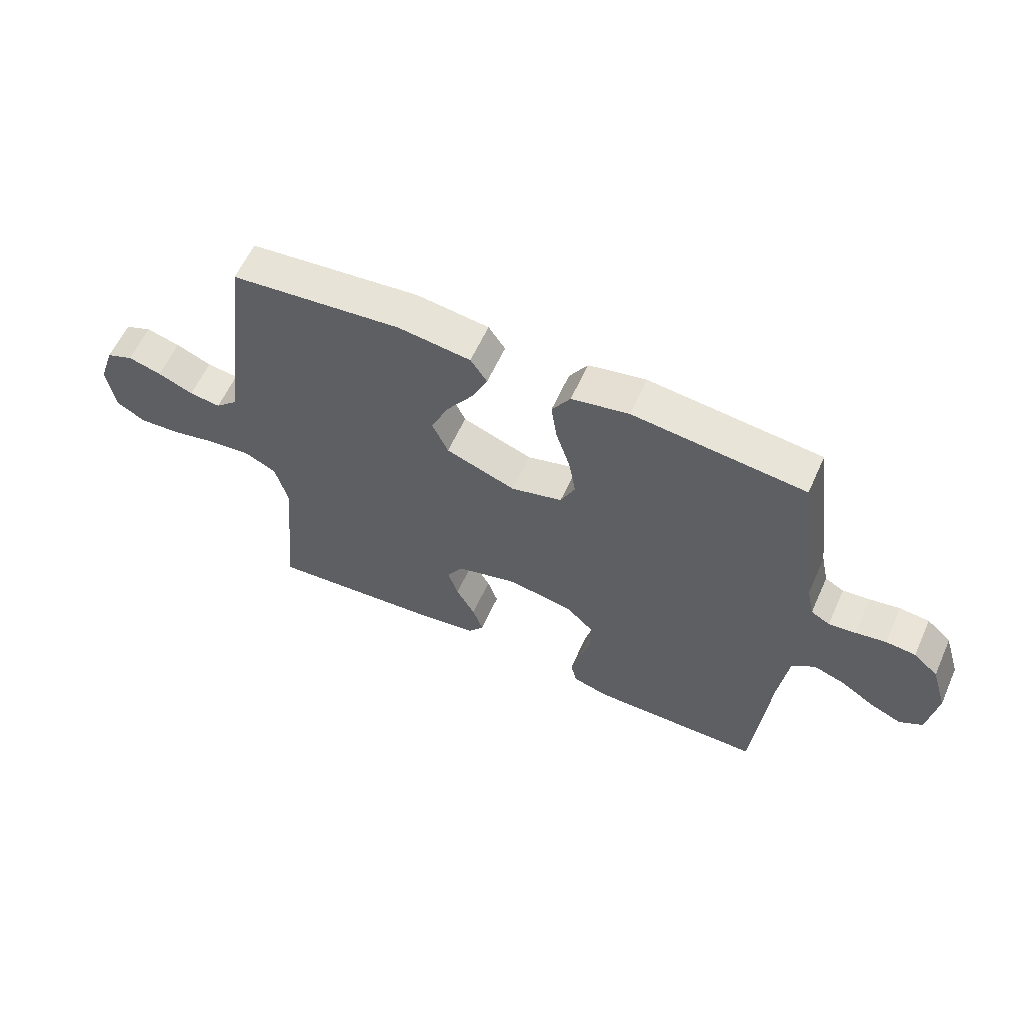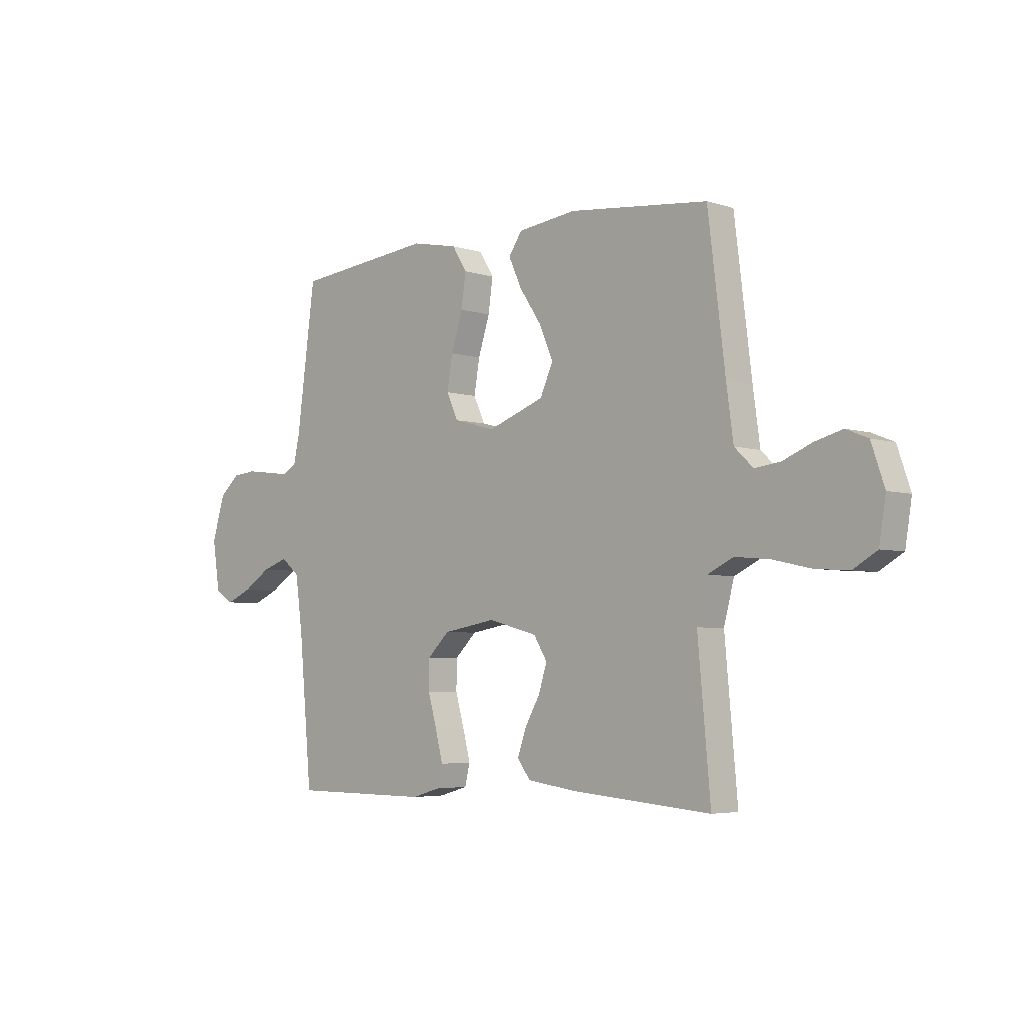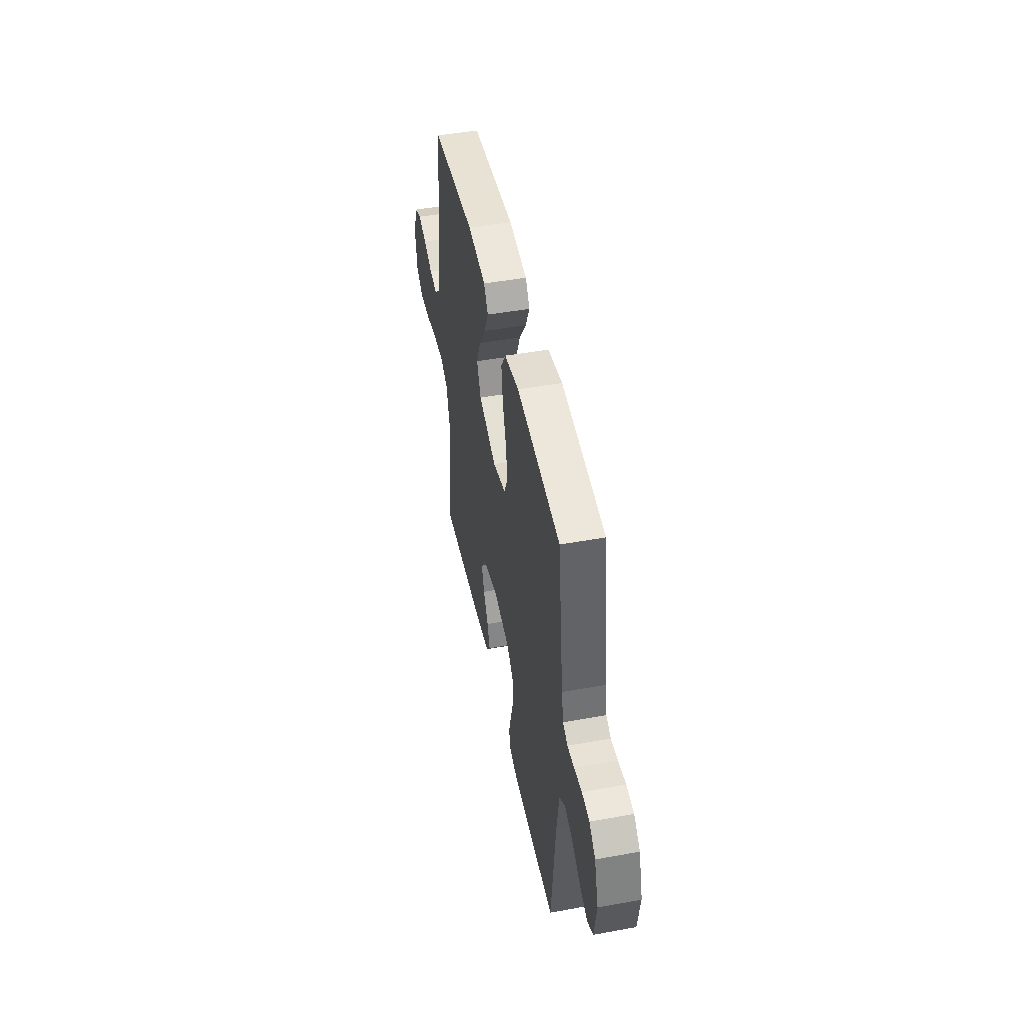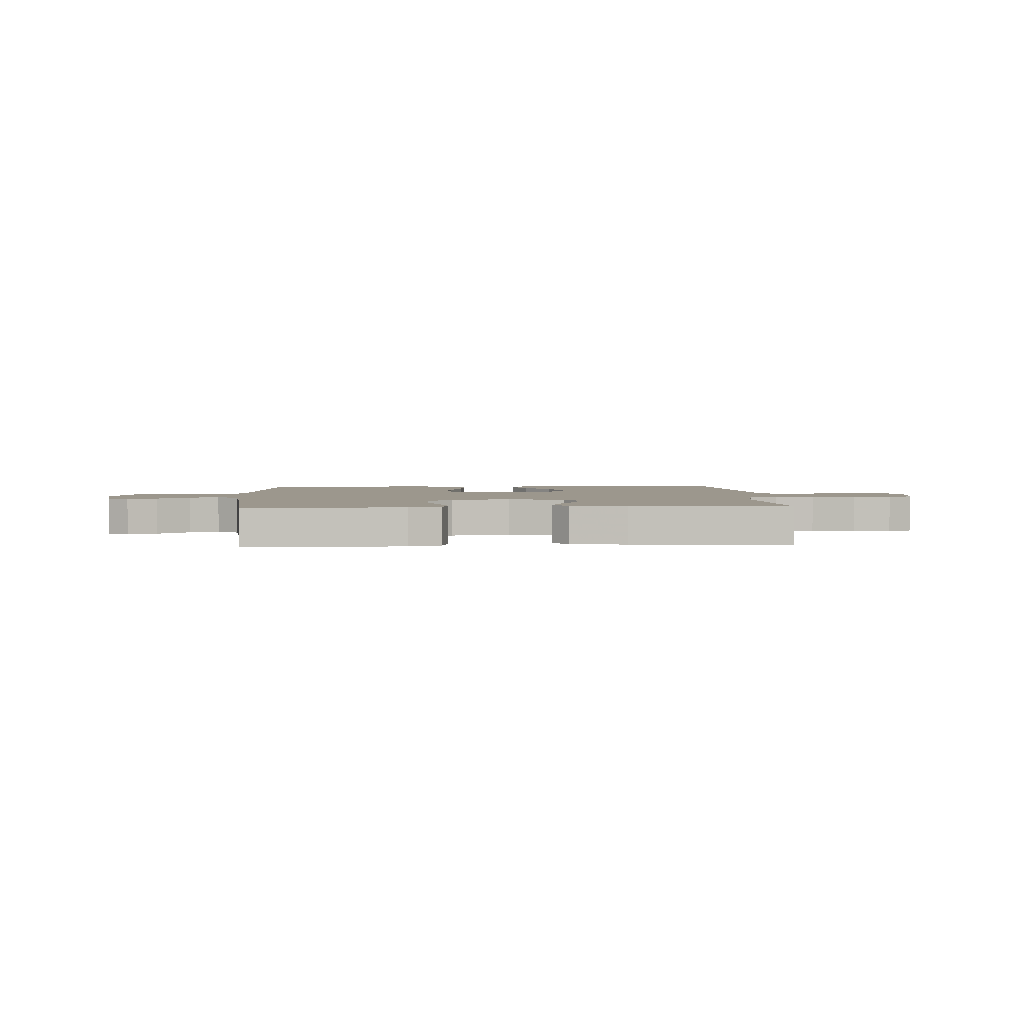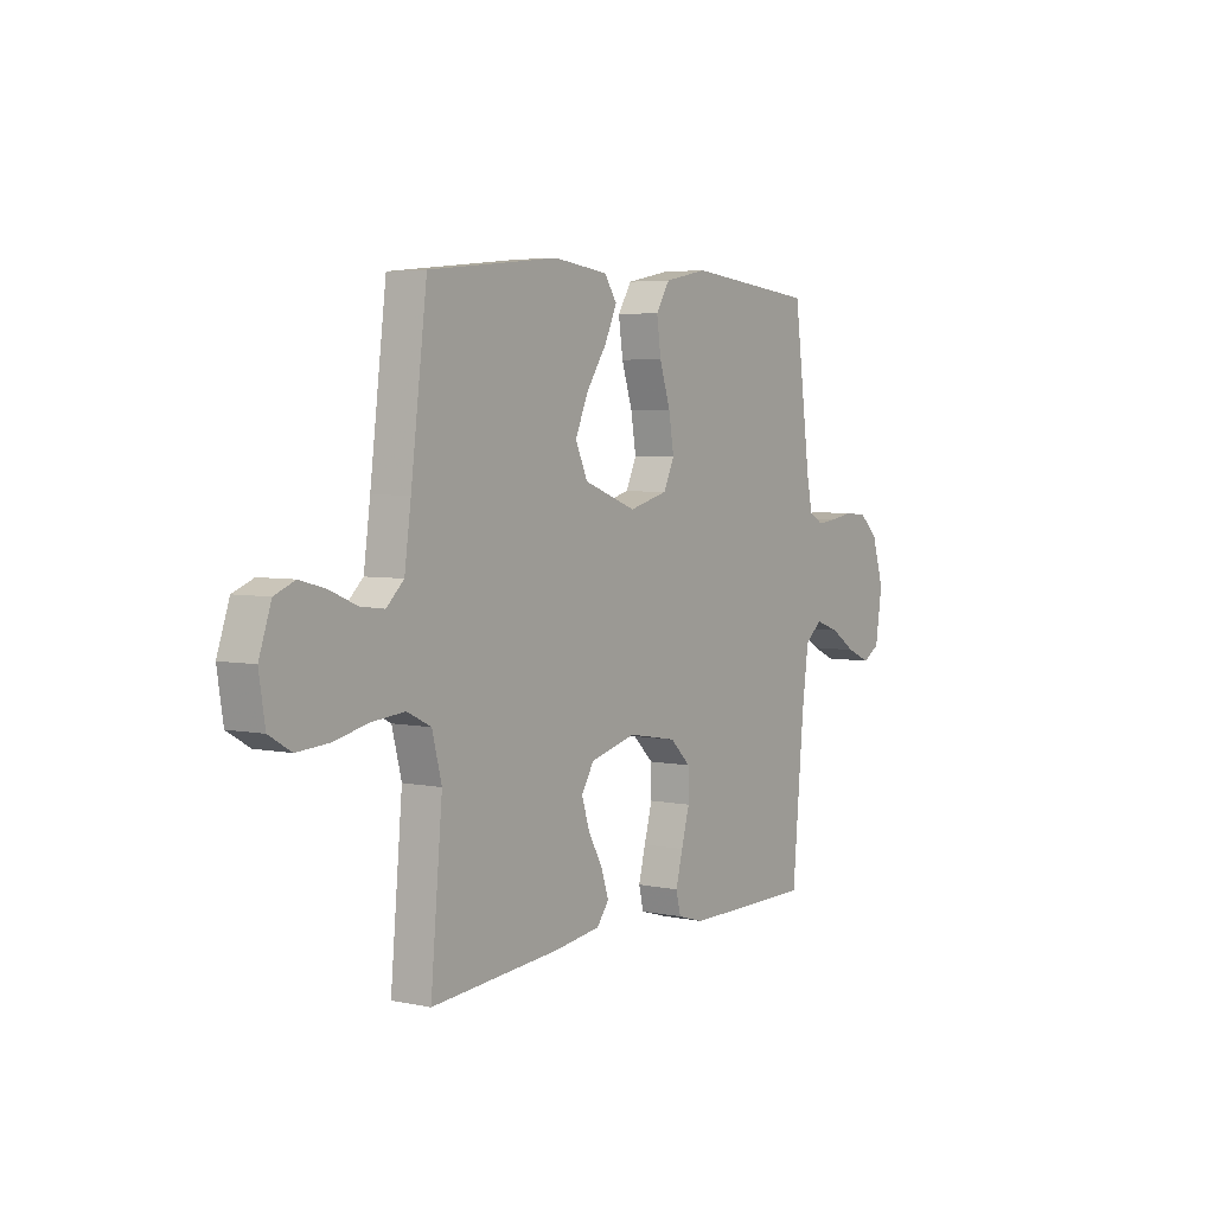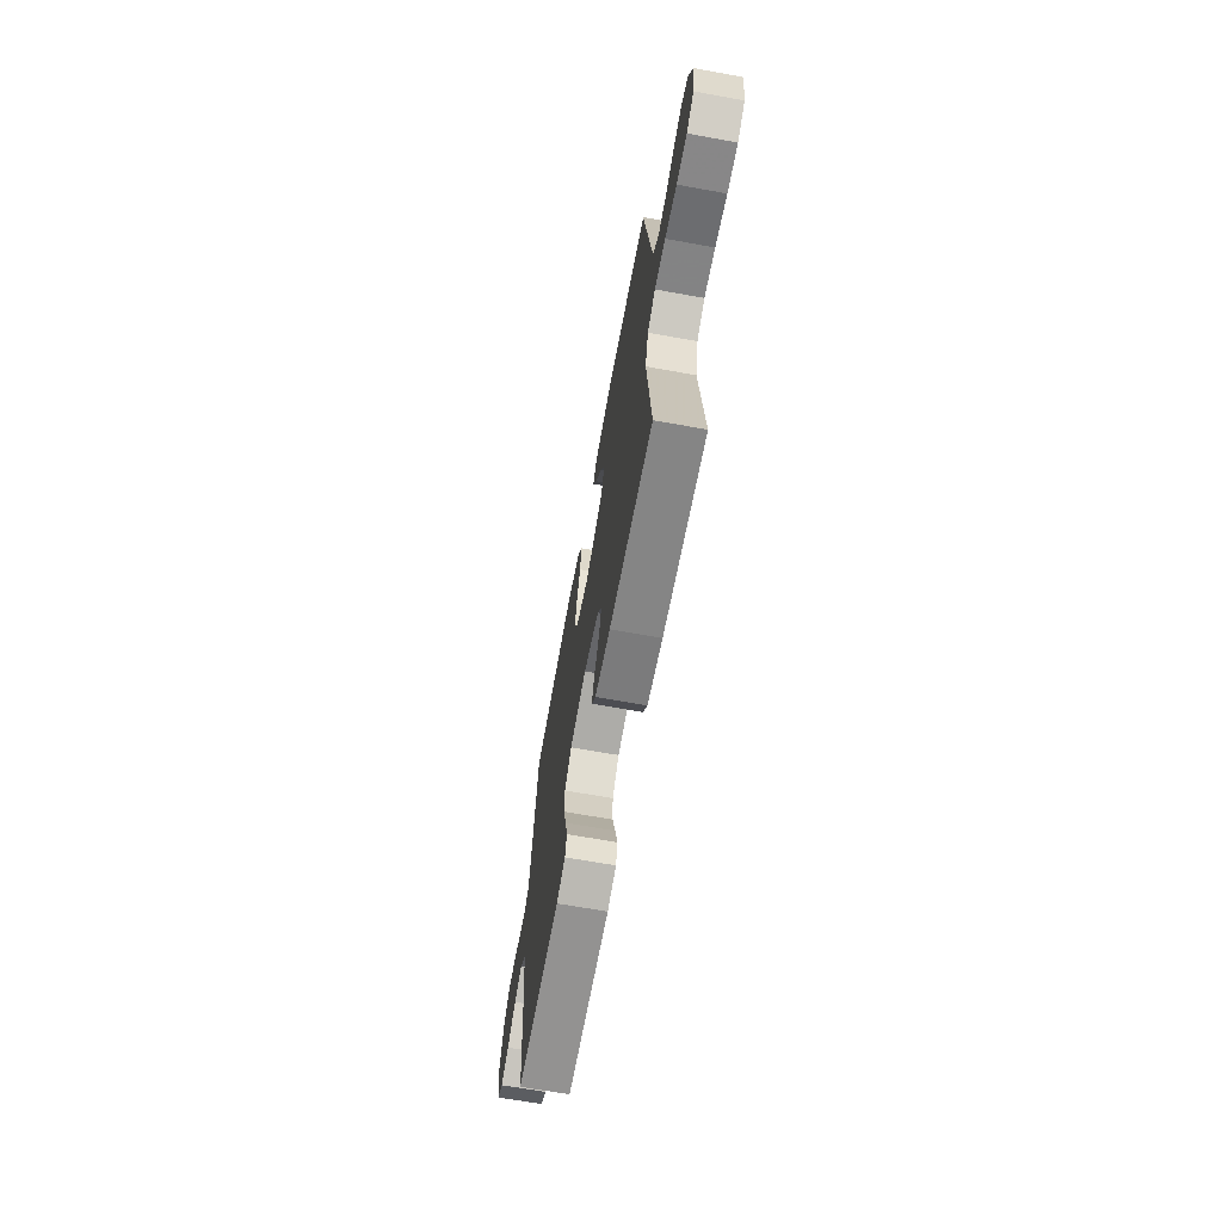
<metadata>
{"format":"obj","ext":"obj","renderer":"f3d","projection":"perspective","resolution":1024,"background":"white","views":[{"elev":60.1,"azim":24.2,"up":"+Z"},{"elev":-4.5,"azim":-135.6,"up":"+Z"},{"elev":47.2,"azim":78.4,"up":"+Z"},{"elev":2.9,"azim":176.7,"up":"+Y"},{"elev":4.5,"azim":-56.1,"up":"+Z"},{"elev":-66.6,"azim":-100.3,"up":"+Z"}]}
</metadata>
<code>
v -0.5 0.07 -0.5
v -0.473 0.07 -0.2
v -0.495 0.07 -0.115
v -0.55 0.07 -0.088
v -0.625 0.07 -0.095
v -0.706 0.07 -0.113
v -0.778 0.07 -0.118
v -0.829 0.07 -0.088
v -0.843 0.07 0
v -0.815 0.07 0.082
v -0.768 0.07 0.101
v -0.709 0.07 0.085
v -0.647 0.07 0.059
v -0.592 0.07 0.052
v -0.552 0.07 0.09
v -0.537 0.07 0.2
v -0.5 0.07 0.5
v -0.2 0.07 0.531
v -0.074 0.07 0.515
v -0.045 0.07 0.472
v -0.073 0.07 0.411
v -0.12 0.07 0.341
v -0.15 0.07 0.271
v -0.122 0.07 0.209
v 0 0.07 0.164
v 0.09 0.07 0.188
v 0.115 0.07 0.242
v 0.103 0.07 0.313
v 0.078 0.07 0.391
v 0.068 0.07 0.461
v 0.1 0.07 0.512
v 0.2 0.07 0.532
v 0.5 0.07 0.5
v 0.54 0.07 0.2
v 0.553 0.07 0.139
v 0.586 0.07 0.121
v 0.633 0.07 0.126
v 0.686 0.07 0.135
v 0.738 0.07 0.13
v 0.781 0.07 0.091
v 0.809 0.07 0
v 0.793 0.07 -0.105
v 0.753 0.07 -0.129
v 0.698 0.07 -0.105
v 0.638 0.07 -0.066
v 0.583 0.07 -0.047
v 0.543 0.07 -0.08
v 0.527 0.07 -0.2
v 0.5 0.07 -0.5
v 0.2 0.07 -0.501
v 0.138 0.07 -0.483
v 0.127 0.07 -0.438
v 0.143 0.07 -0.376
v 0.162 0.07 -0.308
v 0.161 0.07 -0.245
v 0.114 0.07 -0.199
v 0 0.07 -0.179
v -0.106 0.07 -0.207
v -0.135 0.07 -0.254
v -0.117 0.07 -0.311
v -0.084 0.07 -0.37
v -0.066 0.07 -0.423
v -0.094 0.07 -0.46
v -0.2 0.07 -0.475
v -0.5 0 -0.5
v -0.473 0 -0.2
v -0.495 0 -0.115
v -0.55 0 -0.088
v -0.625 0 -0.095
v -0.706 0 -0.113
v -0.778 0 -0.118
v -0.829 0 -0.088
v -0.843 0 0
v -0.815 0 0.082
v -0.768 0 0.101
v -0.709 0 0.085
v -0.647 0 0.059
v -0.592 0 0.052
v -0.552 0 0.09
v -0.537 0 0.2
v -0.5 0 0.5
v -0.2 0 0.531
v -0.074 0 0.515
v -0.045 0 0.472
v -0.073 0 0.411
v -0.12 0 0.341
v -0.15 0 0.271
v -0.122 0 0.209
v 0 0 0.164
v 0.09 0 0.188
v 0.115 0 0.242
v 0.103 0 0.313
v 0.078 0 0.391
v 0.068 0 0.461
v 0.1 0 0.512
v 0.2 0 0.532
v 0.5 0 0.5
v 0.54 0 0.2
v 0.553 0 0.139
v 0.586 0 0.121
v 0.633 0 0.126
v 0.686 0 0.135
v 0.738 0 0.13
v 0.781 0 0.091
v 0.809 0 0
v 0.793 0 -0.105
v 0.753 0 -0.129
v 0.698 0 -0.105
v 0.638 0 -0.066
v 0.583 0 -0.047
v 0.543 0 -0.08
v 0.527 0 -0.2
v 0.5 0 -0.5
v 0.2 0 -0.501
v 0.138 0 -0.483
v 0.127 0 -0.438
v 0.143 0 -0.376
v 0.162 0 -0.308
v 0.161 0 -0.245
v 0.114 0 -0.199
v 0 0 -0.179
v -0.106 0 -0.207
v -0.135 0 -0.254
v -0.117 0 -0.311
v -0.084 0 -0.37
v -0.066 0 -0.423
v -0.094 0 -0.46
v -0.2 0 -0.475
f 64 1 2
f 63 64 2
f 62 63 2
f 61 62 2
f 60 61 2
f 59 60 2 3
f 58 59 3 4
f 57 58 4
f 52 53 54
f 51 52 54
f 50 51 54
f 49 50 54
f 48 49 54
f 47 48 54 55
f 46 47 55 56
f 43 44 45
f 42 43 45
f 41 42 45
f 40 41 45
f 39 40 45
f 38 39 45
f 37 38 45
f 36 37 45 46
f 46 56 57
f 36 46 57
f 35 36 57
f 32 33 34
f 31 32 34
f 30 31 34
f 29 30 34
f 28 29 34
f 27 28 34 35
f 20 21 22
f 19 20 22
f 18 19 22
f 17 18 22
f 16 17 22
f 15 16 22 23
f 14 15 23 24
f 11 12 13
f 10 11 13
f 9 10 13
f 8 9 13
f 7 8 13
f 6 7 13
f 5 6 13
f 4 5 13 14
f 14 24 25
f 4 14 25
f 57 4 25
f 26 27 35 57
f 25 26 57
f 66 65 128
f 66 128 127
f 66 127 126
f 66 126 125
f 66 125 124
f 67 66 124 123
f 68 67 123 122
f 68 122 121
f 118 117 116
f 118 116 115
f 118 115 114
f 118 114 113
f 118 113 112
f 119 118 112 111
f 120 119 111 110
f 109 108 107
f 109 107 106
f 109 106 105
f 109 105 104
f 109 104 103
f 109 103 102
f 109 102 101
f 110 109 101 100
f 121 120 110
f 121 110 100
f 121 100 99
f 98 97 96
f 98 96 95
f 98 95 94
f 98 94 93
f 98 93 92
f 99 98 92 91
f 86 85 84
f 86 84 83
f 86 83 82
f 86 82 81
f 86 81 80
f 87 86 80 79
f 88 87 79 78
f 77 76 75
f 77 75 74
f 77 74 73
f 77 73 72
f 77 72 71
f 77 71 70
f 77 70 69
f 78 77 69 68
f 89 88 78
f 89 78 68
f 89 68 121
f 121 99 91 90
f 121 90 89
f 1 65 66 2
f 2 66 67 3
f 3 67 68 4
f 4 68 69 5
f 5 69 70 6
f 6 70 71 7
f 7 71 72 8
f 8 72 73 9
f 9 73 74 10
f 10 74 75 11
f 11 75 76 12
f 12 76 77 13
f 13 77 78 14
f 14 78 79 15
f 15 79 80 16
f 16 80 81 17
f 17 81 82 18
f 18 82 83 19
f 19 83 84 20
f 20 84 85 21
f 21 85 86 22
f 22 86 87 23
f 23 87 88 24
f 24 88 89 25
f 25 89 90 26
f 26 90 91 27
f 27 91 92 28
f 28 92 93 29
f 29 93 94 30
f 30 94 95 31
f 31 95 96 32
f 32 96 97 33
f 33 97 98 34
f 34 98 99 35
f 35 99 100 36
f 36 100 101 37
f 37 101 102 38
f 38 102 103 39
f 39 103 104 40
f 40 104 105 41
f 41 105 106 42
f 42 106 107 43
f 43 107 108 44
f 44 108 109 45
f 45 109 110 46
f 46 110 111 47
f 47 111 112 48
f 48 112 113 49
f 49 113 114 50
f 50 114 115 51
f 51 115 116 52
f 52 116 117 53
f 53 117 118 54
f 54 118 119 55
f 55 119 120 56
f 56 120 121 57
f 57 121 122 58
f 58 122 123 59
f 59 123 124 60
f 60 124 125 61
f 61 125 126 62
f 62 126 127 63
f 63 127 128 64
f 64 128 65 1

</code>
